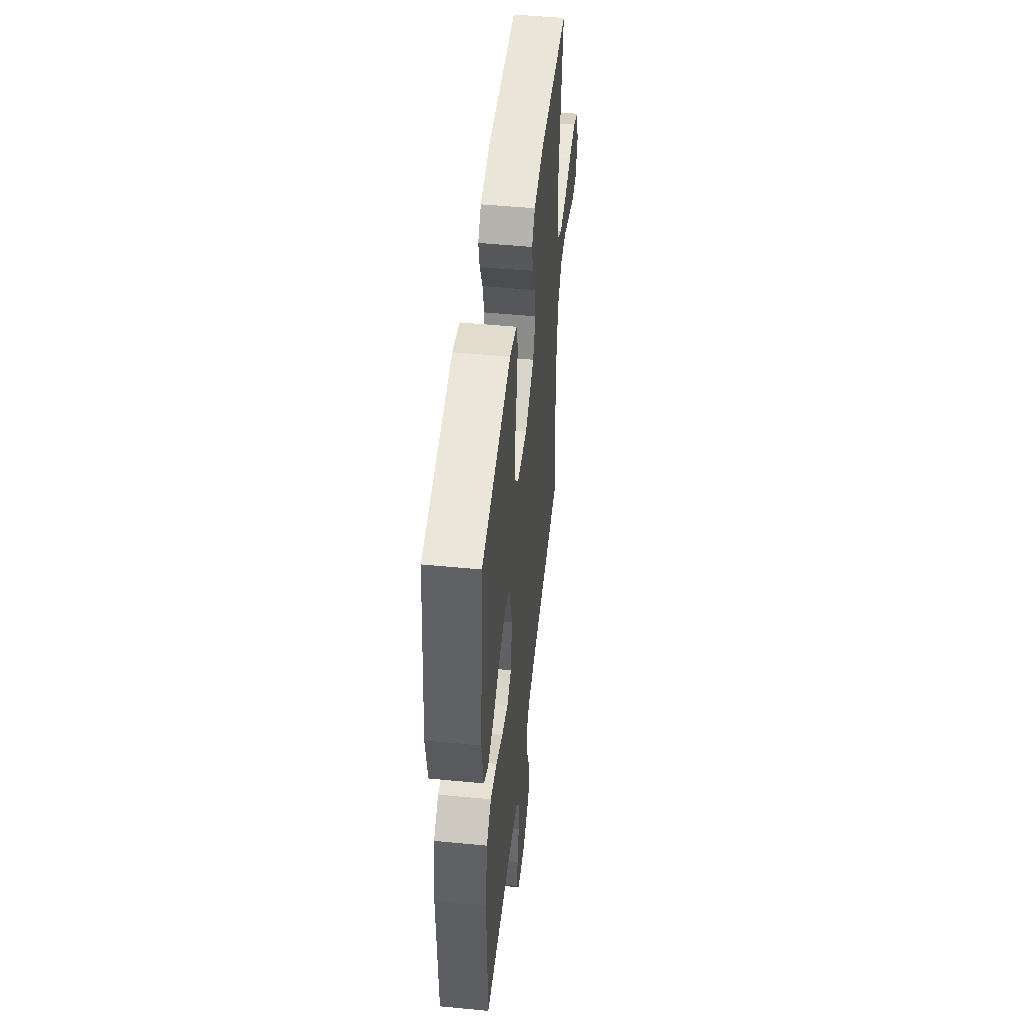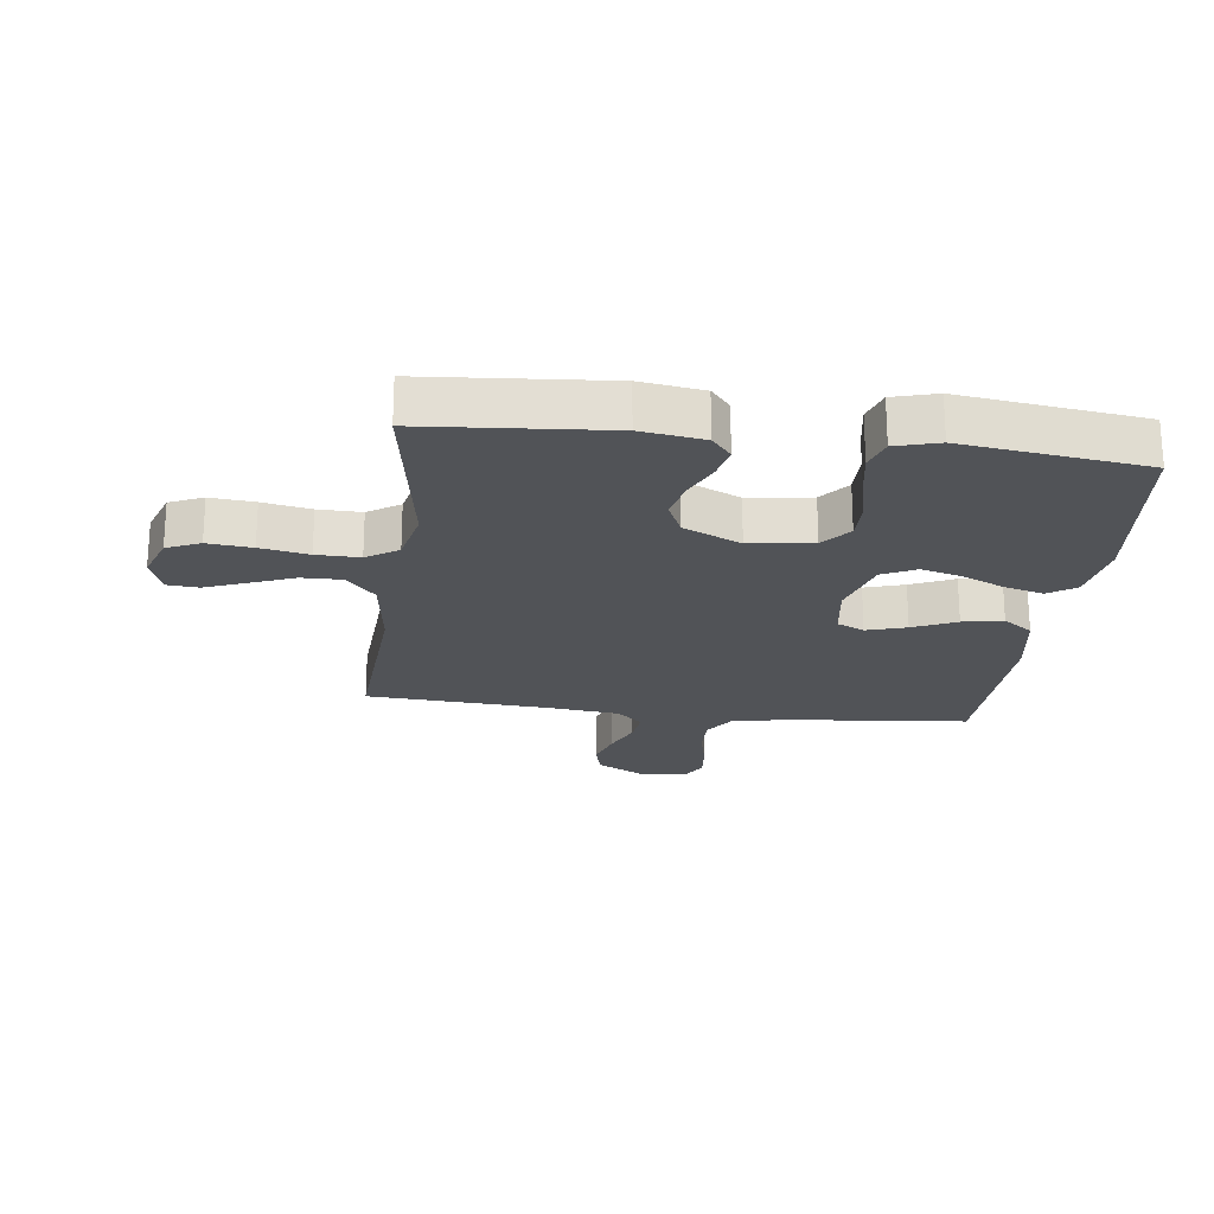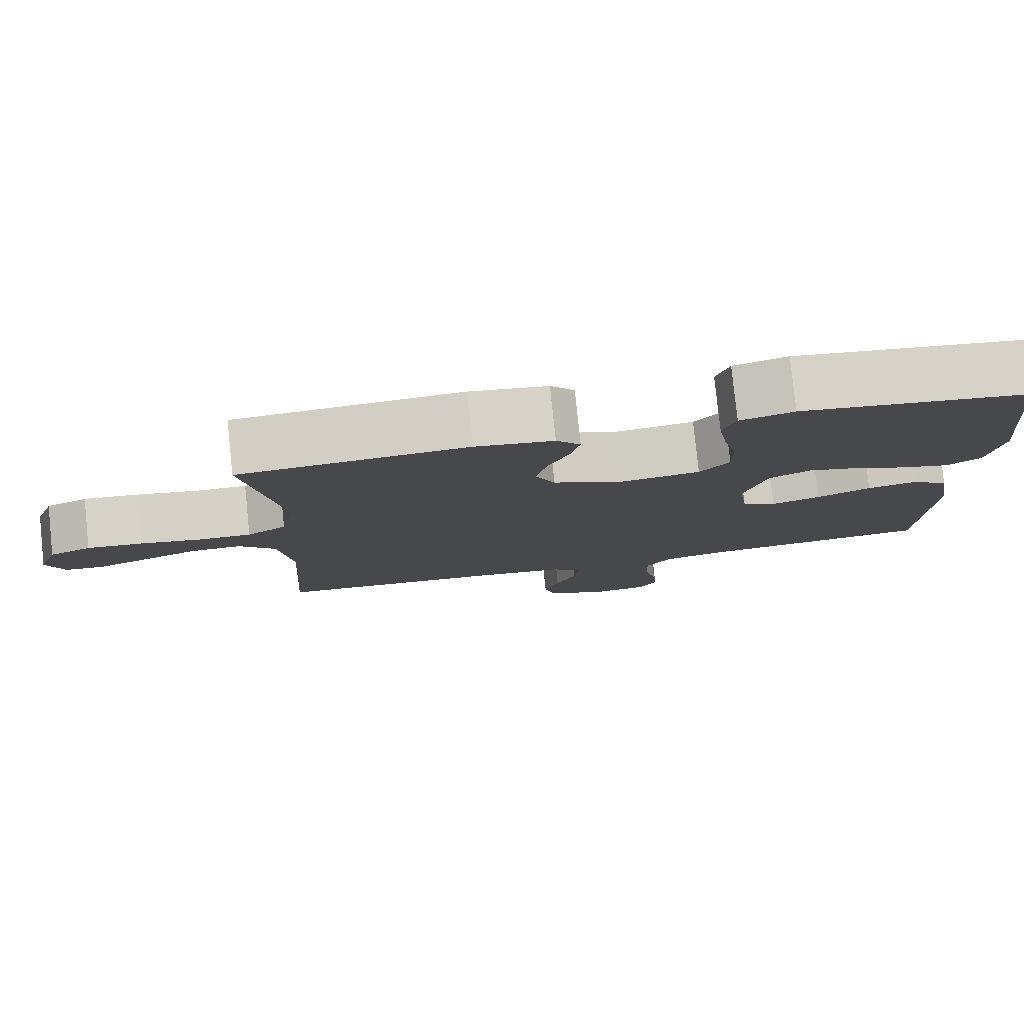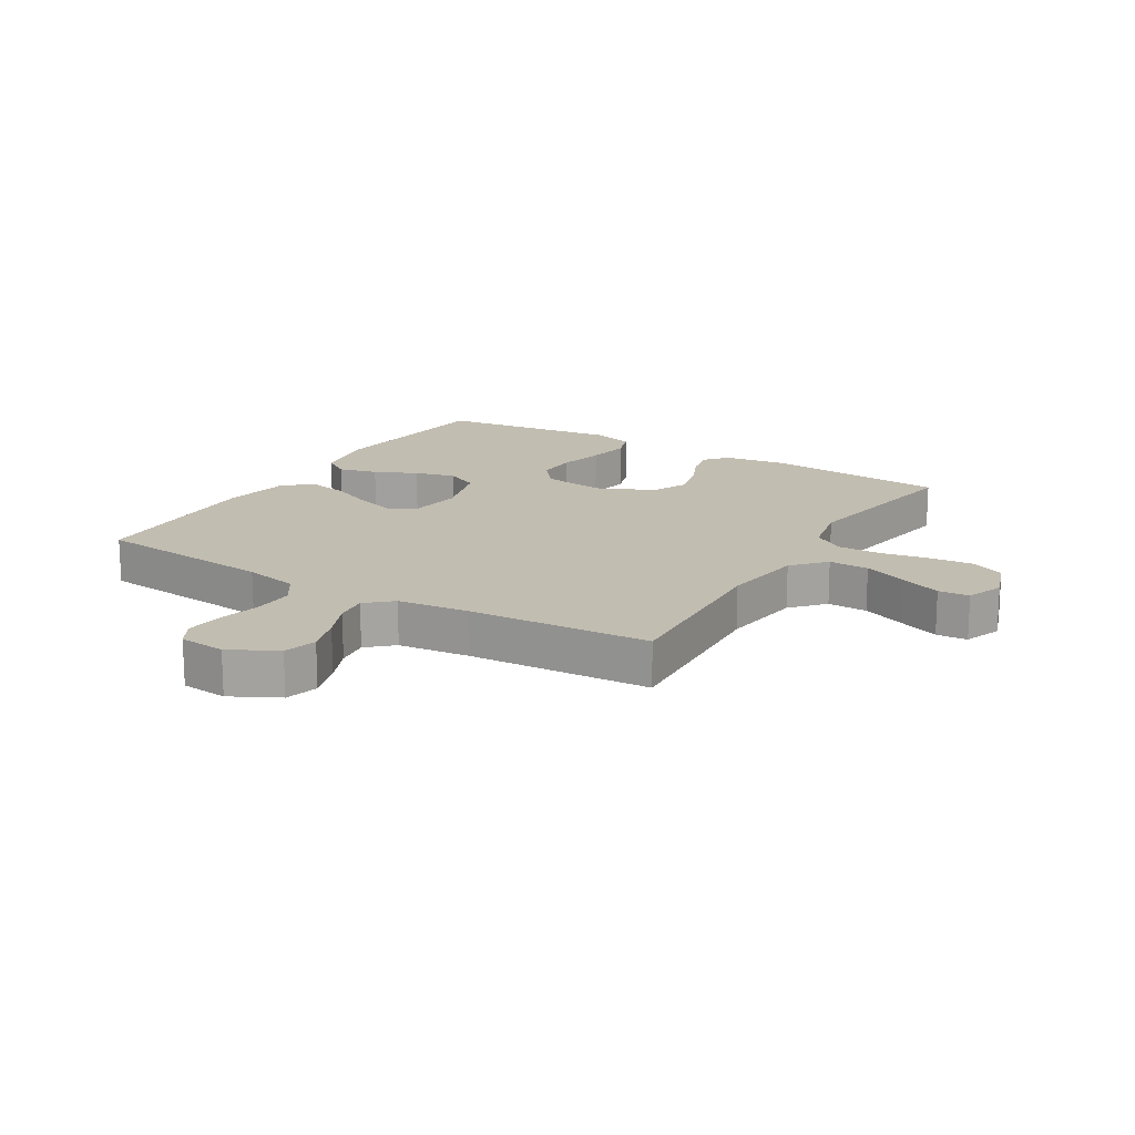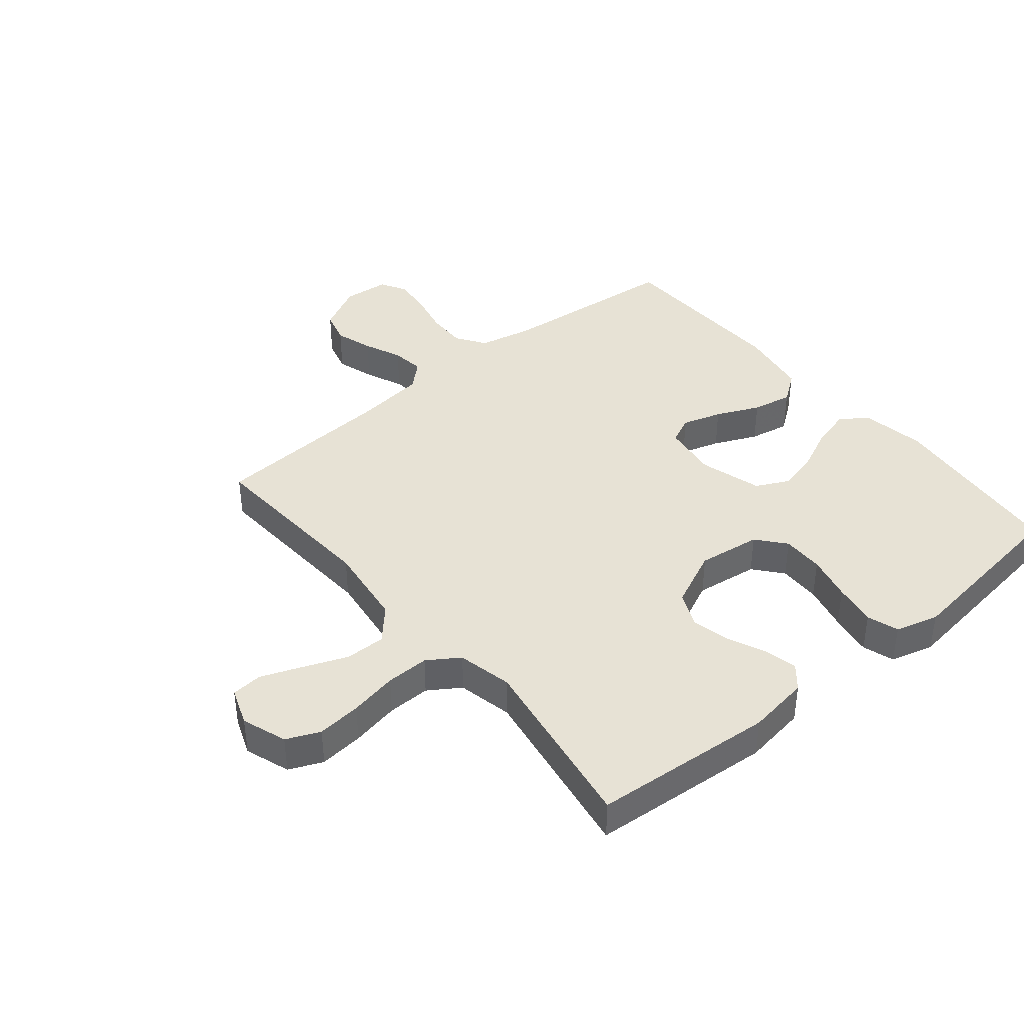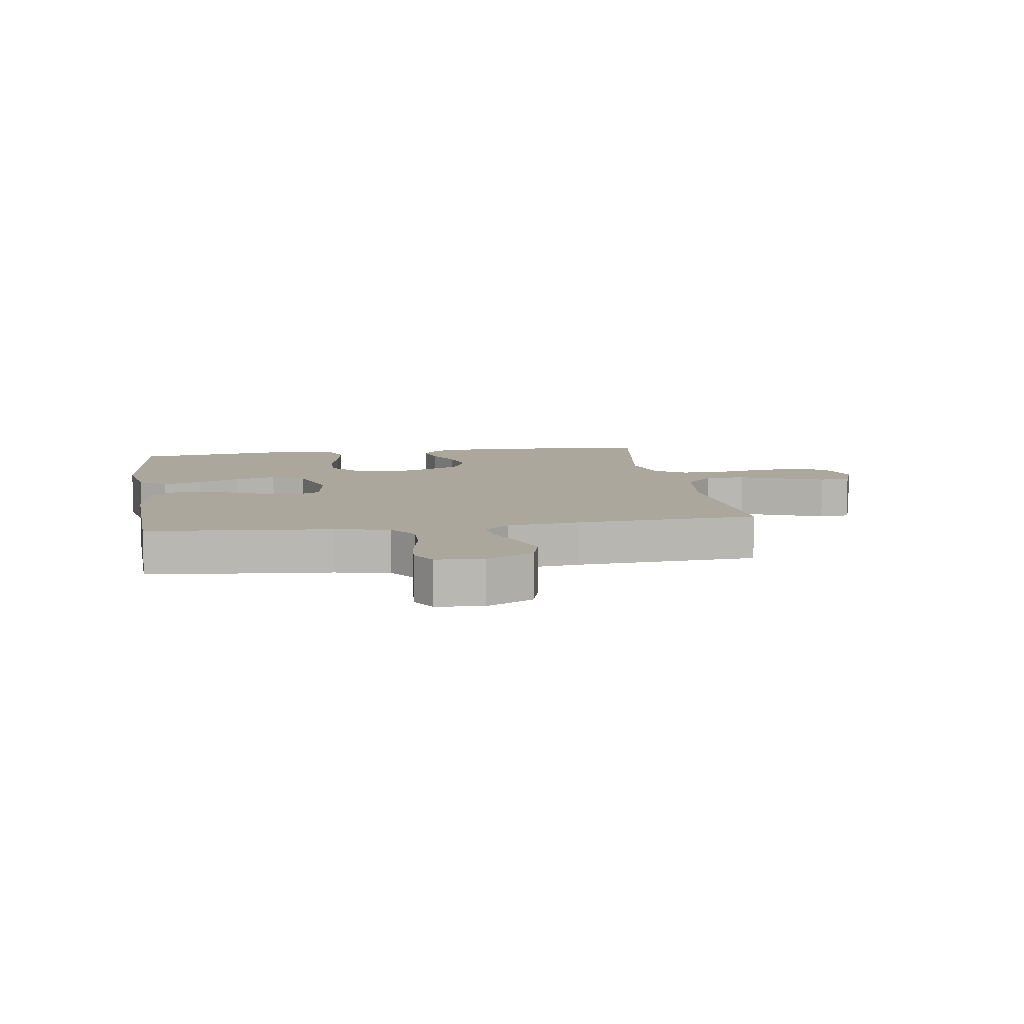
<metadata>
{"format":"obj","ext":"obj","renderer":"f3d","projection":"perspective","resolution":1024,"background":"white","views":[{"elev":49.3,"azim":96.1,"up":"+Z"},{"elev":-22.0,"azim":-7.1,"up":"+Y"},{"elev":79.8,"azim":-5.9,"up":"+Z"},{"elev":16.8,"azim":-148.7,"up":"+Y"},{"elev":40.5,"azim":-39.6,"up":"+Y"},{"elev":8.4,"azim":171.0,"up":"+Y"}]}
</metadata>
<code>
v -0.5 0.07 -0.5
v -0.481 0.07 -0.2
v -0.499 0.07 -0.063
v -0.547 0.07 -0.01
v -0.613 0.07 -0.011
v -0.686 0.07 -0.04
v -0.753 0.07 -0.066
v -0.804 0.07 -0.062
v -0.827 0.07 0
v -0.801 0.07 0.074
v -0.746 0.07 0.098
v -0.673 0.07 0.091
v -0.594 0.07 0.076
v -0.523 0.07 0.075
v -0.471 0.07 0.109
v -0.451 0.07 0.2
v -0.5 0.07 0.5
v -0.2 0.07 0.524
v -0.097 0.07 0.509
v -0.065 0.07 0.471
v -0.077 0.07 0.417
v -0.105 0.07 0.355
v -0.12 0.07 0.291
v -0.094 0.07 0.233
v 0 0.07 0.19
v 0.104 0.07 0.204
v 0.143 0.07 0.251
v 0.142 0.07 0.32
v 0.124 0.07 0.396
v 0.112 0.07 0.467
v 0.129 0.07 0.519
v 0.2 0.07 0.539
v 0.5 0.07 0.5
v 0.531 0.07 0.2
v 0.513 0.07 0.093
v 0.468 0.07 0.063
v 0.404 0.07 0.08
v 0.334 0.07 0.112
v 0.266 0.07 0.13
v 0.211 0.07 0.103
v 0.181 0.07 0
v 0.194 0.07 -0.092
v 0.239 0.07 -0.113
v 0.304 0.07 -0.093
v 0.375 0.07 -0.061
v 0.441 0.07 -0.048
v 0.49 0.07 -0.084
v 0.509 0.07 -0.2
v 0.5 0.07 -0.5
v 0.2 0.07 -0.529
v 0.11 0.07 -0.548
v 0.077 0.07 -0.597
v 0.079 0.07 -0.664
v 0.095 0.07 -0.734
v 0.101 0.07 -0.797
v 0.077 0.07 -0.839
v 0 0.07 -0.846
v -0.078 0.07 -0.805
v -0.093 0.07 -0.75
v -0.073 0.07 -0.687
v -0.046 0.07 -0.625
v -0.039 0.07 -0.571
v -0.081 0.07 -0.533
v -0.2 0.07 -0.519
v -0.5 0 -0.5
v -0.481 0 -0.2
v -0.499 0 -0.063
v -0.547 0 -0.01
v -0.613 0 -0.011
v -0.686 0 -0.04
v -0.753 0 -0.066
v -0.804 0 -0.062
v -0.827 0 0
v -0.801 0 0.074
v -0.746 0 0.098
v -0.673 0 0.091
v -0.594 0 0.076
v -0.523 0 0.075
v -0.471 0 0.109
v -0.451 0 0.2
v -0.5 0 0.5
v -0.2 0 0.524
v -0.097 0 0.509
v -0.065 0 0.471
v -0.077 0 0.417
v -0.105 0 0.355
v -0.12 0 0.291
v -0.094 0 0.233
v 0 0 0.19
v 0.104 0 0.204
v 0.143 0 0.251
v 0.142 0 0.32
v 0.124 0 0.396
v 0.112 0 0.467
v 0.129 0 0.519
v 0.2 0 0.539
v 0.5 0 0.5
v 0.531 0 0.2
v 0.513 0 0.093
v 0.468 0 0.063
v 0.404 0 0.08
v 0.334 0 0.112
v 0.266 0 0.13
v 0.211 0 0.103
v 0.181 0 0
v 0.194 0 -0.092
v 0.239 0 -0.113
v 0.304 0 -0.093
v 0.375 0 -0.061
v 0.441 0 -0.048
v 0.49 0 -0.084
v 0.509 0 -0.2
v 0.5 0 -0.5
v 0.2 0 -0.529
v 0.11 0 -0.548
v 0.077 0 -0.597
v 0.079 0 -0.664
v 0.095 0 -0.734
v 0.101 0 -0.797
v 0.077 0 -0.839
v 0 0 -0.846
v -0.078 0 -0.805
v -0.093 0 -0.75
v -0.073 0 -0.687
v -0.046 0 -0.625
v -0.039 0 -0.571
v -0.081 0 -0.533
v -0.2 0 -0.519
f 58 59 60 61
f 56 57 58 61
f 56 61 62
f 53 54 55 56
f 52 53 56 62
f 51 52 62 63
f 47 48 49 50
f 44 45 46 47
f 43 44 47 50
f 42 43 50 51
f 35 36 37 38
f 35 38 39
f 34 35 39
f 33 34 39
f 32 33 39 40
f 28 29 30 31
f 28 31 32 40
f 19 20 21 22
f 19 22 23
f 16 17 18 19
f 15 16 19 23
f 14 15 23 24
f 10 11 12 13
f 10 13 14
f 9 10 14
f 8 9 14
f 5 6 7 8
f 5 8 14 24
f 64 1 2
f 64 2 3
f 63 64 3
f 41 42 51 63
f 41 63 3
f 27 28 40 41
f 26 27 41
f 25 26 41 3
f 4 5 24 25
f 3 4 25
f 125 124 123 122
f 125 122 121 120
f 126 125 120
f 120 119 118 117
f 126 120 117 116
f 127 126 116 115
f 114 113 112 111
f 111 110 109 108
f 114 111 108 107
f 115 114 107 106
f 102 101 100 99
f 103 102 99
f 103 99 98
f 103 98 97
f 104 103 97 96
f 95 94 93 92
f 104 96 95 92
f 86 85 84 83
f 87 86 83
f 83 82 81 80
f 87 83 80 79
f 88 87 79 78
f 77 76 75 74
f 78 77 74
f 78 74 73
f 78 73 72
f 72 71 70 69
f 88 78 72 69
f 66 65 128
f 67 66 128
f 67 128 127
f 127 115 106 105
f 67 127 105
f 105 104 92 91
f 105 91 90
f 67 105 90 89
f 89 88 69 68
f 89 68 67
f 1 65 66 2
f 2 66 67 3
f 3 67 68 4
f 4 68 69 5
f 5 69 70 6
f 6 70 71 7
f 7 71 72 8
f 8 72 73 9
f 9 73 74 10
f 10 74 75 11
f 11 75 76 12
f 12 76 77 13
f 13 77 78 14
f 14 78 79 15
f 15 79 80 16
f 16 80 81 17
f 17 81 82 18
f 18 82 83 19
f 19 83 84 20
f 20 84 85 21
f 21 85 86 22
f 22 86 87 23
f 23 87 88 24
f 24 88 89 25
f 25 89 90 26
f 26 90 91 27
f 27 91 92 28
f 28 92 93 29
f 29 93 94 30
f 30 94 95 31
f 31 95 96 32
f 32 96 97 33
f 33 97 98 34
f 34 98 99 35
f 35 99 100 36
f 36 100 101 37
f 37 101 102 38
f 38 102 103 39
f 39 103 104 40
f 40 104 105 41
f 41 105 106 42
f 42 106 107 43
f 43 107 108 44
f 44 108 109 45
f 45 109 110 46
f 46 110 111 47
f 47 111 112 48
f 48 112 113 49
f 49 113 114 50
f 50 114 115 51
f 51 115 116 52
f 52 116 117 53
f 53 117 118 54
f 54 118 119 55
f 55 119 120 56
f 56 120 121 57
f 57 121 122 58
f 58 122 123 59
f 59 123 124 60
f 60 124 125 61
f 61 125 126 62
f 62 126 127 63
f 63 127 128 64
f 64 128 65 1

</code>
